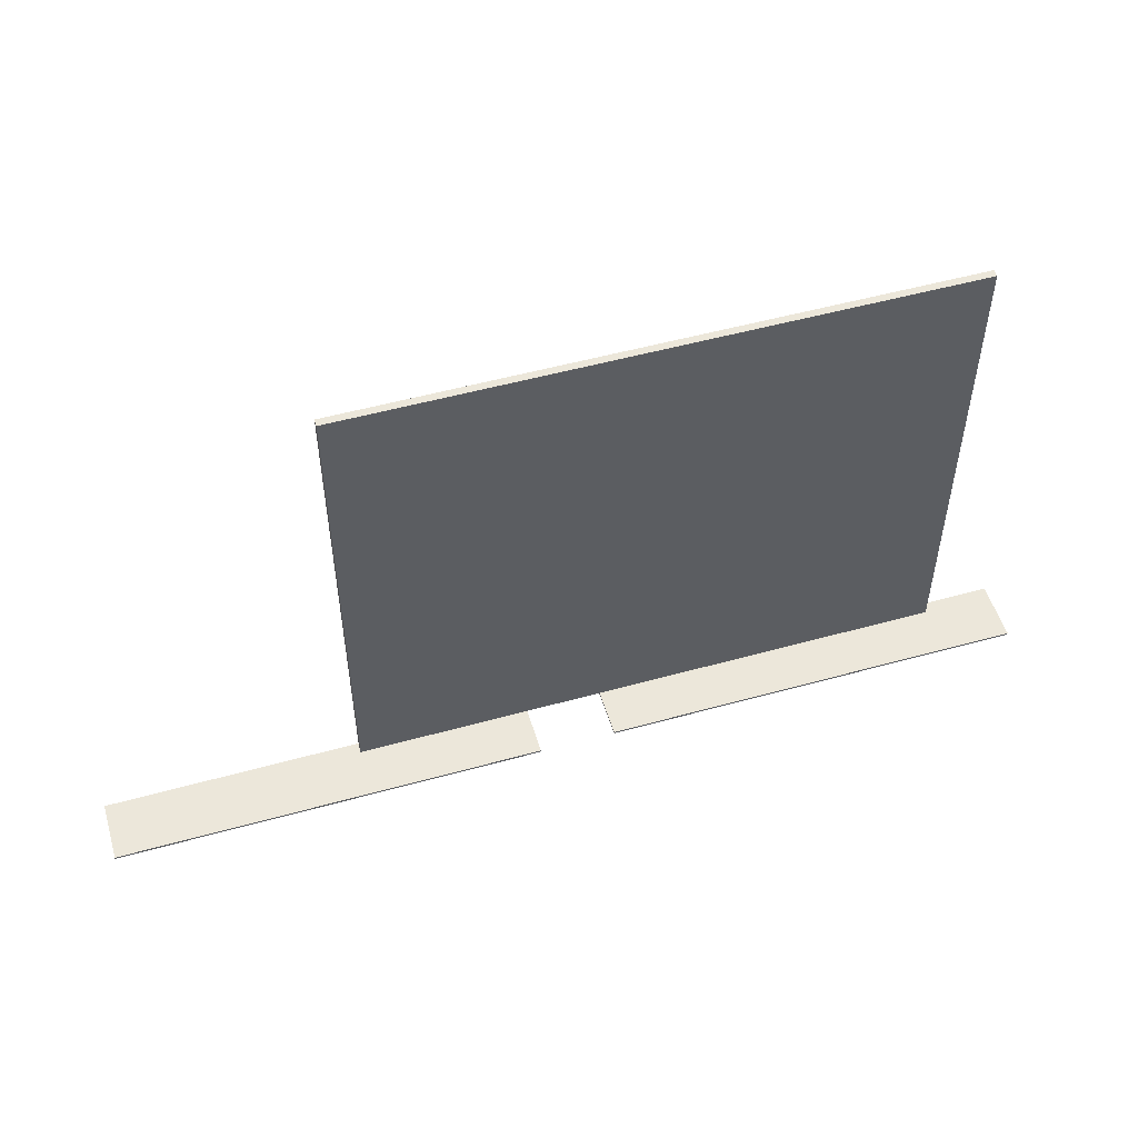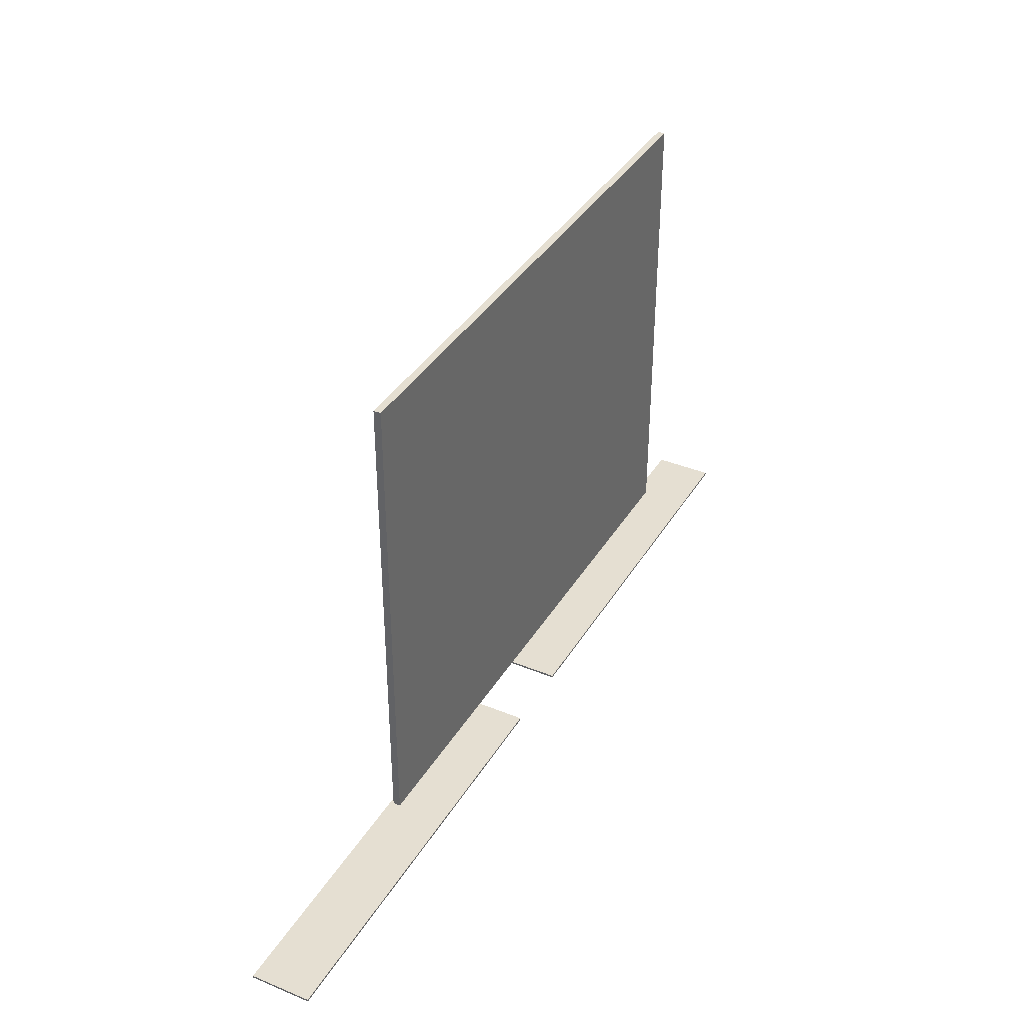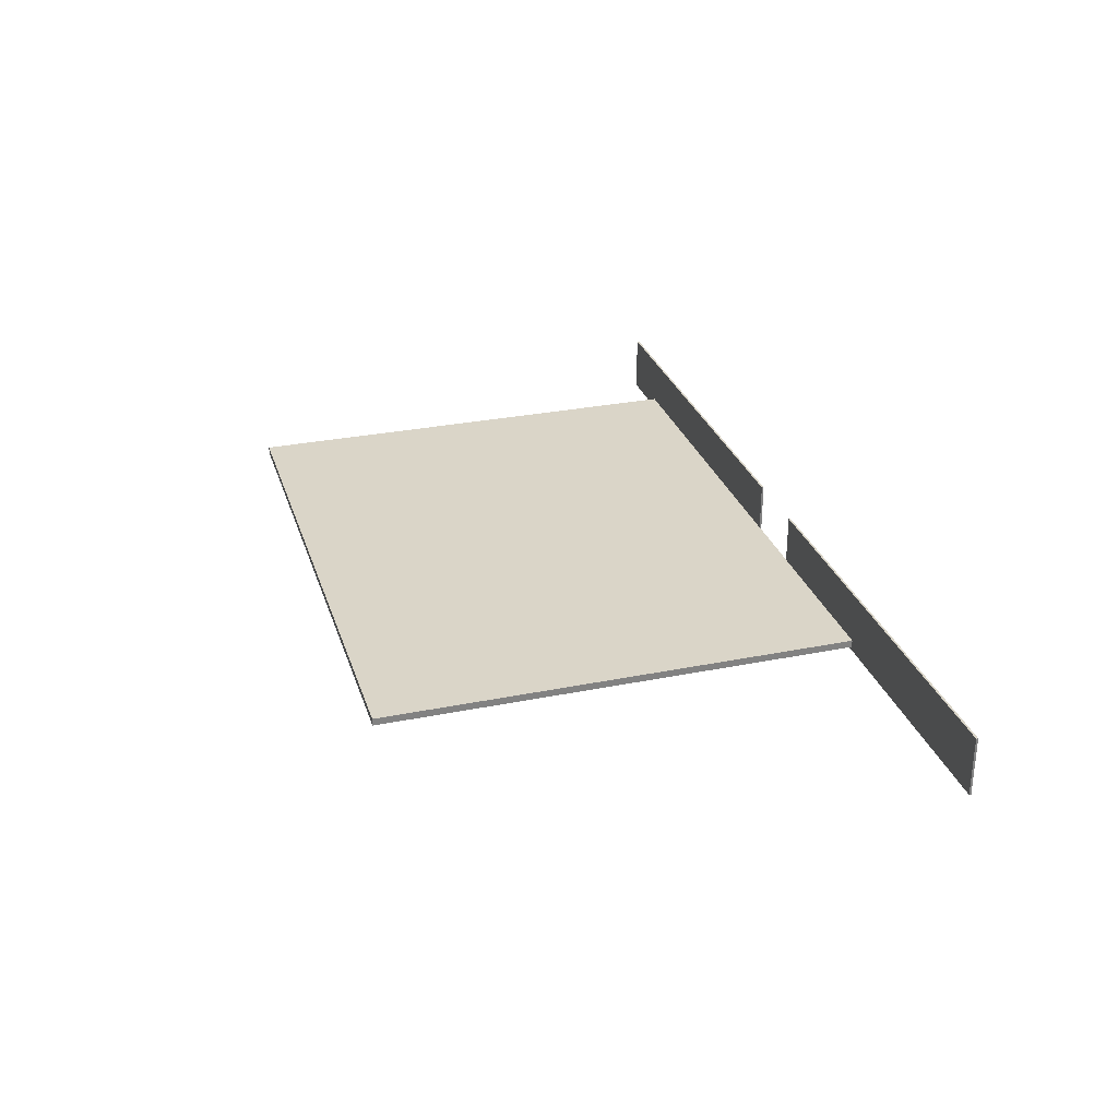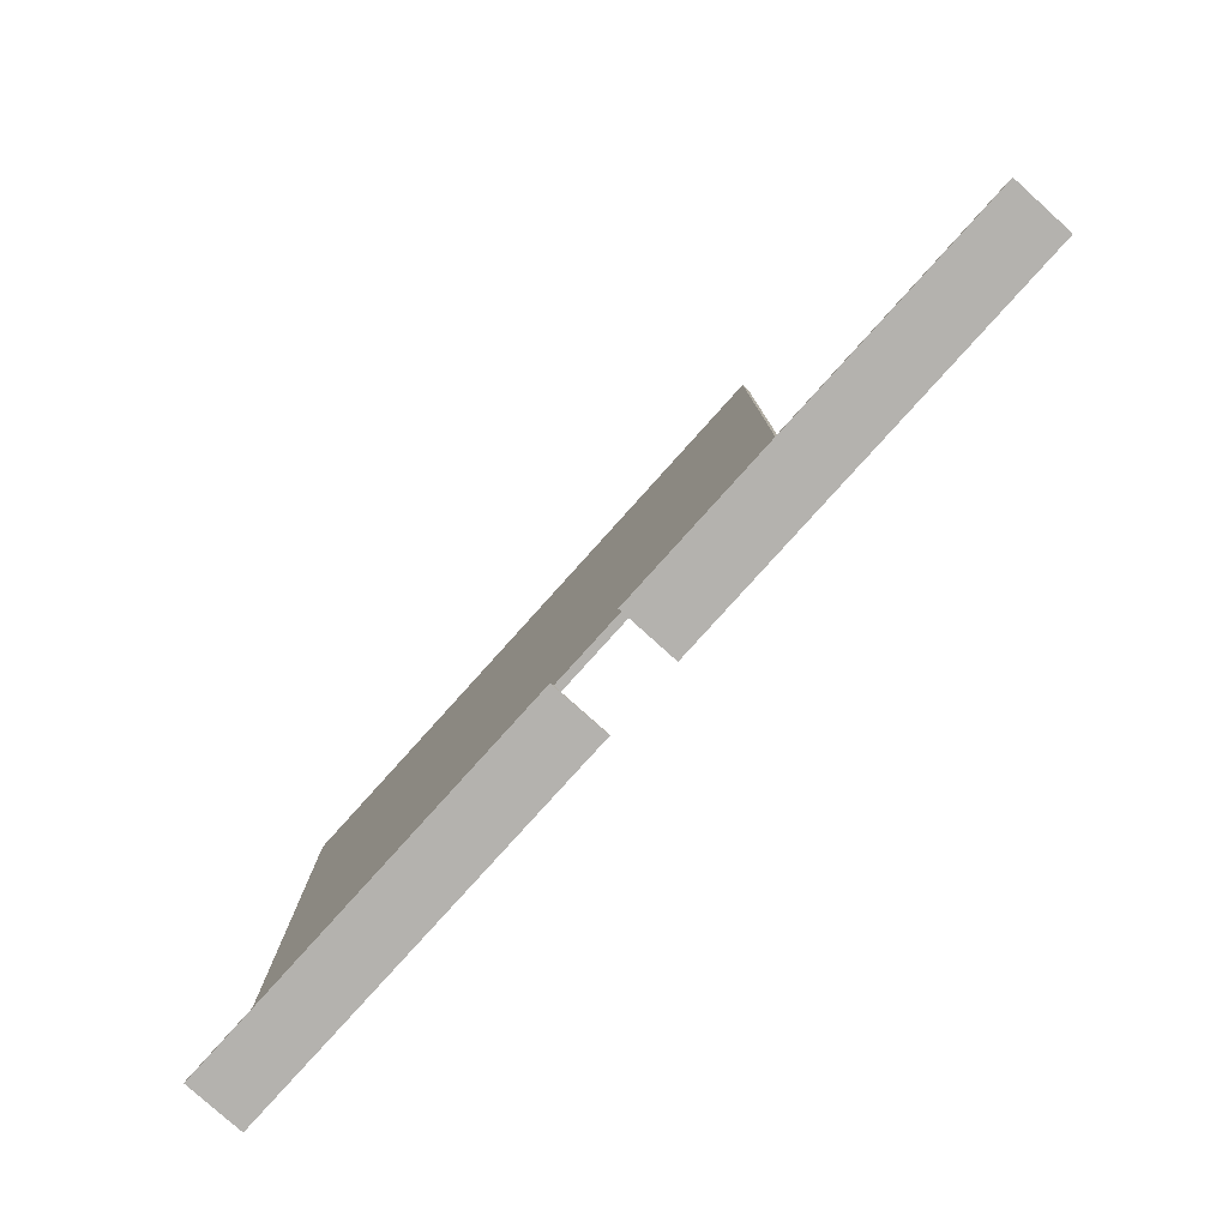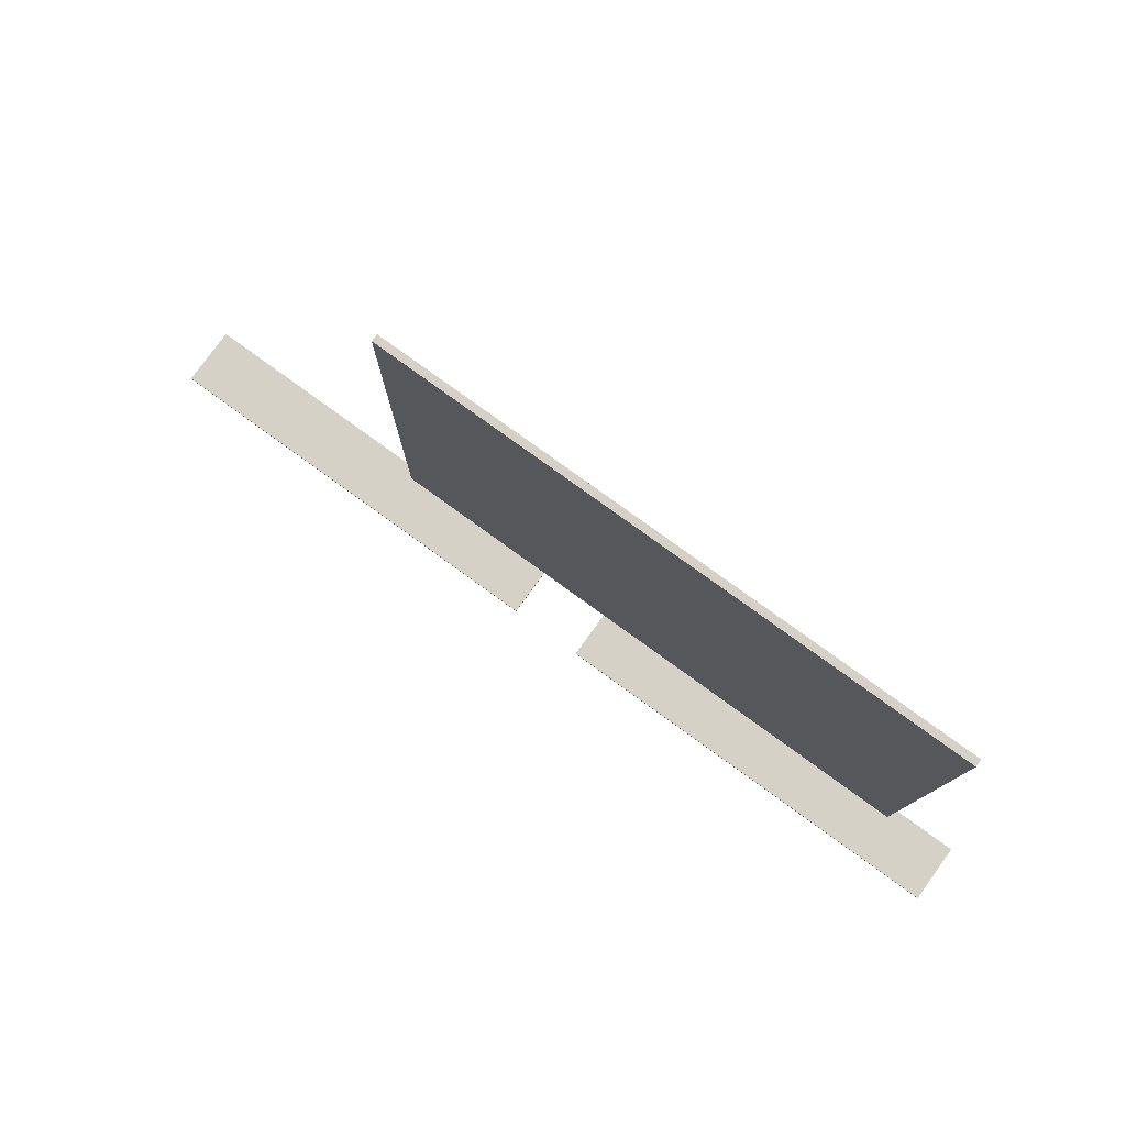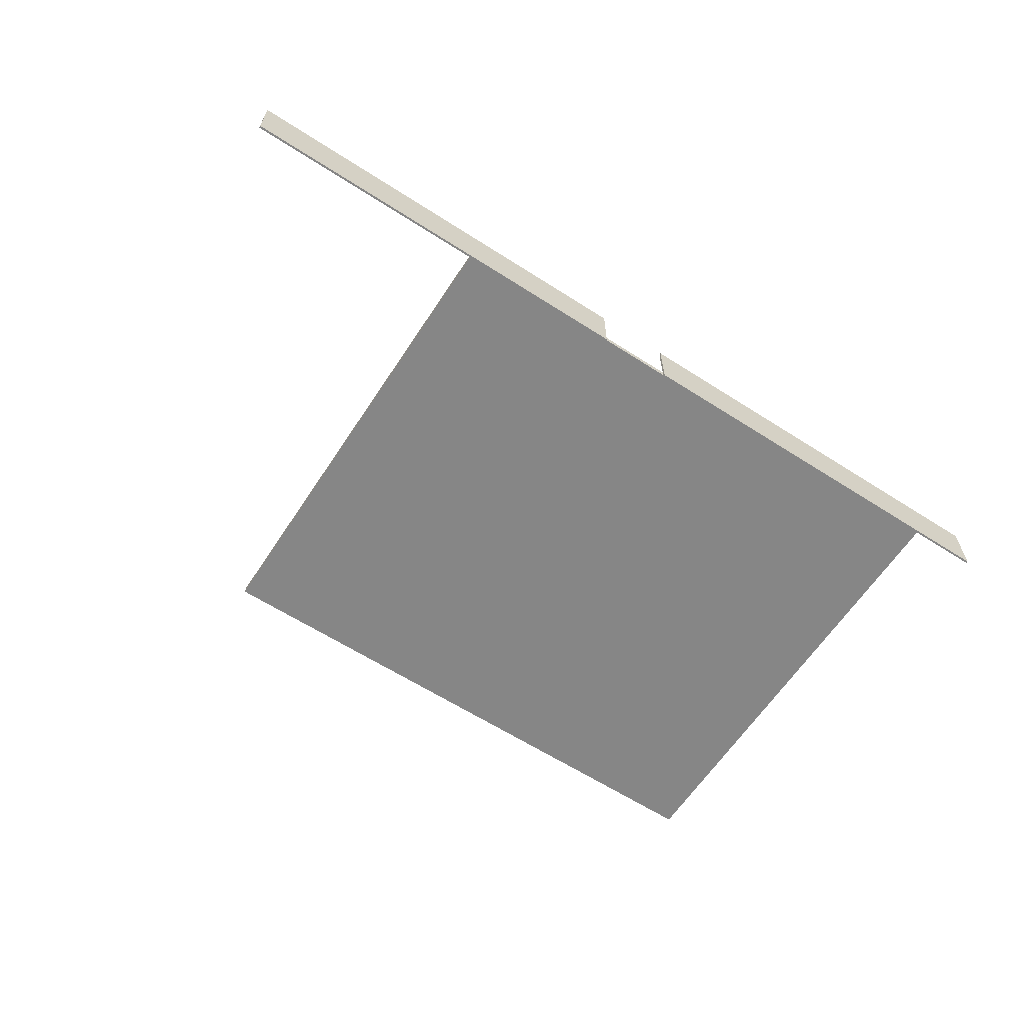
<metadata>
{"format":"obj","ext":"obj","renderer":"f3d","projection":"perspective","resolution":1024,"background":"white","views":[{"elev":52.2,"azim":163.3,"up":"+Z"},{"elev":37.5,"azim":117.7,"up":"+Z"},{"elev":29.3,"azim":73.4,"up":"+Y"},{"elev":-79.7,"azim":48.0,"up":"+Z"},{"elev":78.7,"azim":-144.1,"up":"+Z"},{"elev":-62.1,"azim":146.9,"up":"+Y"}]}
</metadata>
<code>
g Room0 Entrance
g Cube (22)
v 86.99 -0.8097 -70.31
v -86.99 -0.8097 -70.31
v 86.99 1.33 -70.31
v -86.99 1.33 -70.31
v 86.99 1.33 70.31
v -86.99 1.33 70.31
v 86.99 -0.8097 70.31
v -86.99 -0.8097 70.31
v 86.99 1.33 -70.31
v -86.99 1.33 -70.31
v 86.99 1.33 70.31
v -86.99 1.33 70.31
v 86.99 -0.8097 70.31
v 86.99 -0.8097 -70.31
v -86.99 -0.8097 -70.31
v -86.99 -0.8097 70.31
v -86.99 -0.8097 -70.31
v -86.99 1.33 -70.31
v -86.99 1.33 70.31
v -86.99 -0.8097 70.31
v 86.99 -0.8097 70.31
v 86.99 1.33 70.31
v 86.99 1.33 -70.31
v 86.99 -0.8097 -70.31
f 1 3 4
f 1 4 2
f 9 5 6
f 9 6 10
f 11 7 8
f 11 8 12
f 13 14 15
f 13 15 16
f 17 18 19
f 17 19 20
f 21 22 23
f 21 23 24
g Cube (26)
v 15.41 -1.815 -70.9
v -107.4 -1.815 -70.9
v 15.41 15.62 -70.9
v -107.4 15.62 -70.9
v 15.41 15.62 -70.3
v -107.4 15.62 -70.3
v 15.41 -1.815 -70.3
v -107.4 -1.815 -70.3
v 15.41 15.62 -70.9
v -107.4 15.62 -70.9
v 15.41 15.62 -70.3
v -107.4 15.62 -70.3
v 15.41 -1.815 -70.3
v 15.41 -1.815 -70.9
v -107.4 -1.815 -70.9
v -107.4 -1.815 -70.3
v -107.4 -1.815 -70.9
v -107.4 15.62 -70.9
v -107.4 15.62 -70.3
v -107.4 -1.815 -70.3
v 15.41 -1.815 -70.3
v 15.41 15.62 -70.3
v 15.41 15.62 -70.9
v 15.41 -1.815 -70.9
f 25 27 28
f 25 28 26
f 33 29 30
f 33 30 34
f 35 31 32
f 35 32 36
f 37 38 39
f 37 39 40
f 41 42 43
f 41 43 44
f 45 46 47
f 45 47 48
g Cube (27)
v 160.2 -1.815 -70.9
v 37.39 -1.815 -70.9
v 160.2 15.62 -70.9
v 37.39 15.62 -70.9
v 160.2 15.62 -70.3
v 37.39 15.62 -70.3
v 160.2 -1.815 -70.3
v 37.39 -1.815 -70.3
v 160.2 15.62 -70.9
v 37.39 15.62 -70.9
v 160.2 15.62 -70.3
v 37.39 15.62 -70.3
v 160.2 -1.815 -70.3
v 160.2 -1.815 -70.9
v 37.39 -1.815 -70.9
v 37.39 -1.815 -70.3
v 37.39 -1.815 -70.9
v 37.39 15.62 -70.9
v 37.39 15.62 -70.3
v 37.39 -1.815 -70.3
v 160.2 -1.815 -70.3
v 160.2 15.62 -70.3
v 160.2 15.62 -70.9
v 160.2 -1.815 -70.9
f 49 51 52
f 49 52 50
f 57 53 54
f 57 54 58
f 59 55 56
f 59 56 60
f 61 62 63
f 61 63 64
f 65 66 67
f 65 67 68
f 69 70 71
f 69 71 72

</code>
